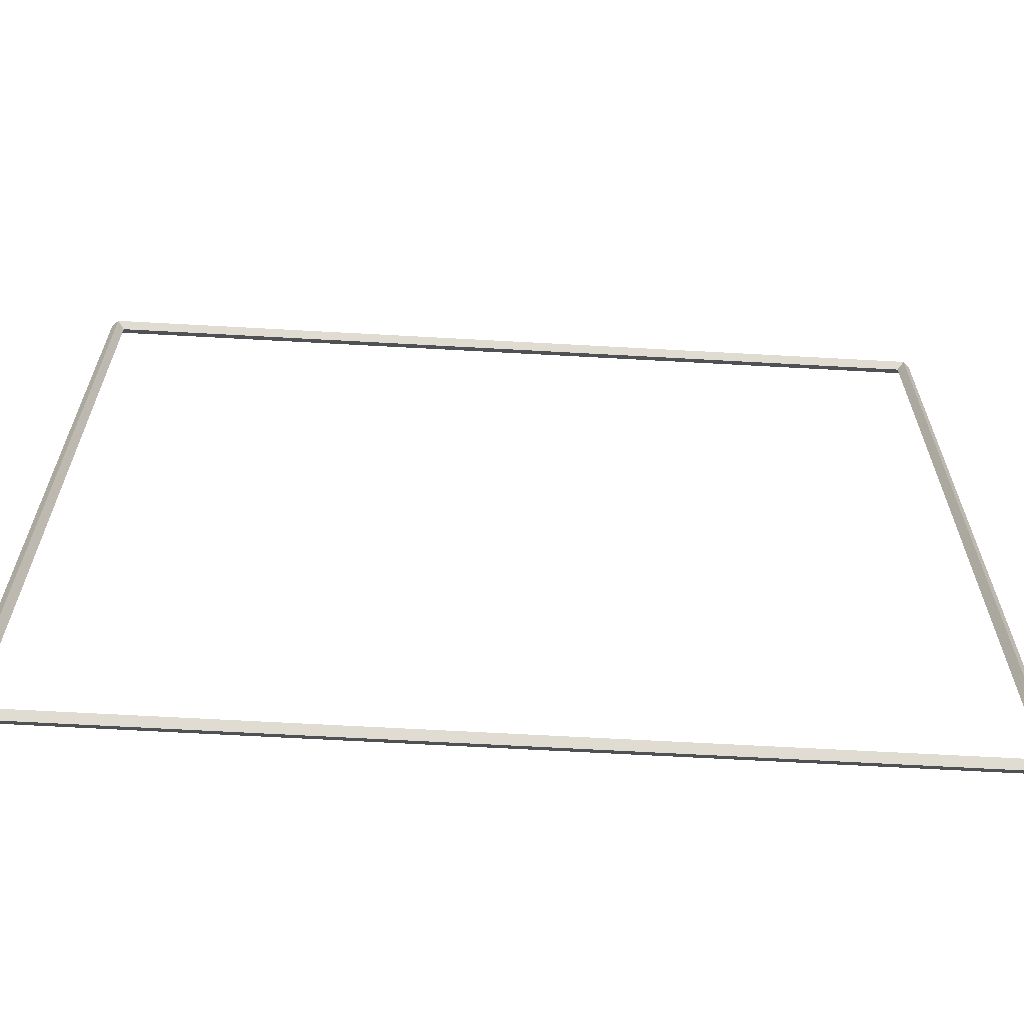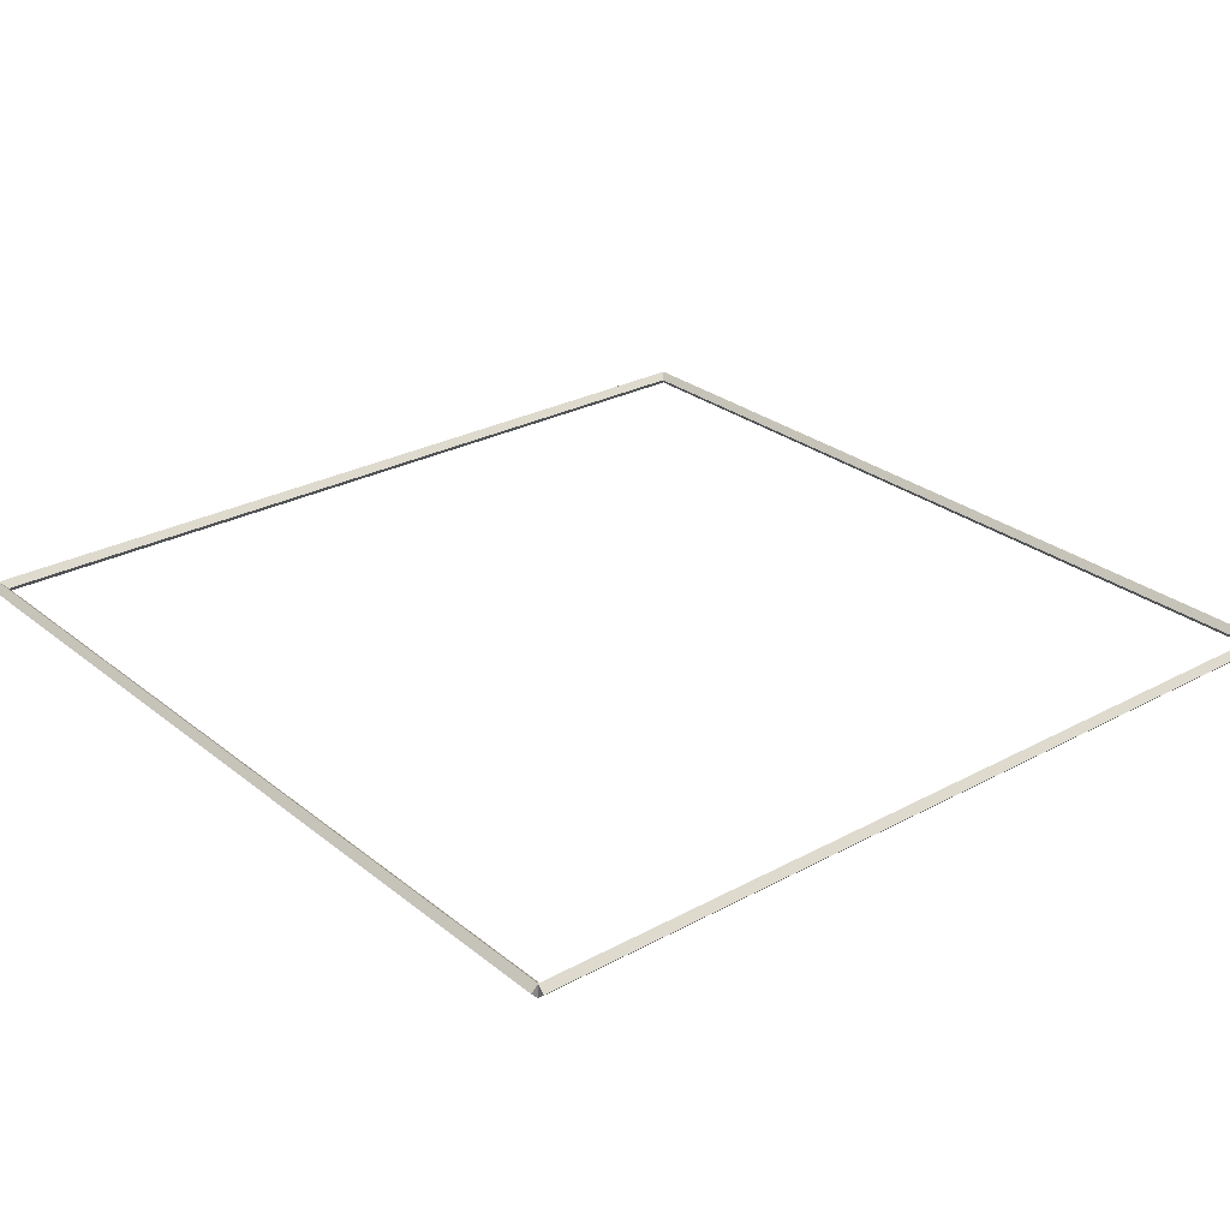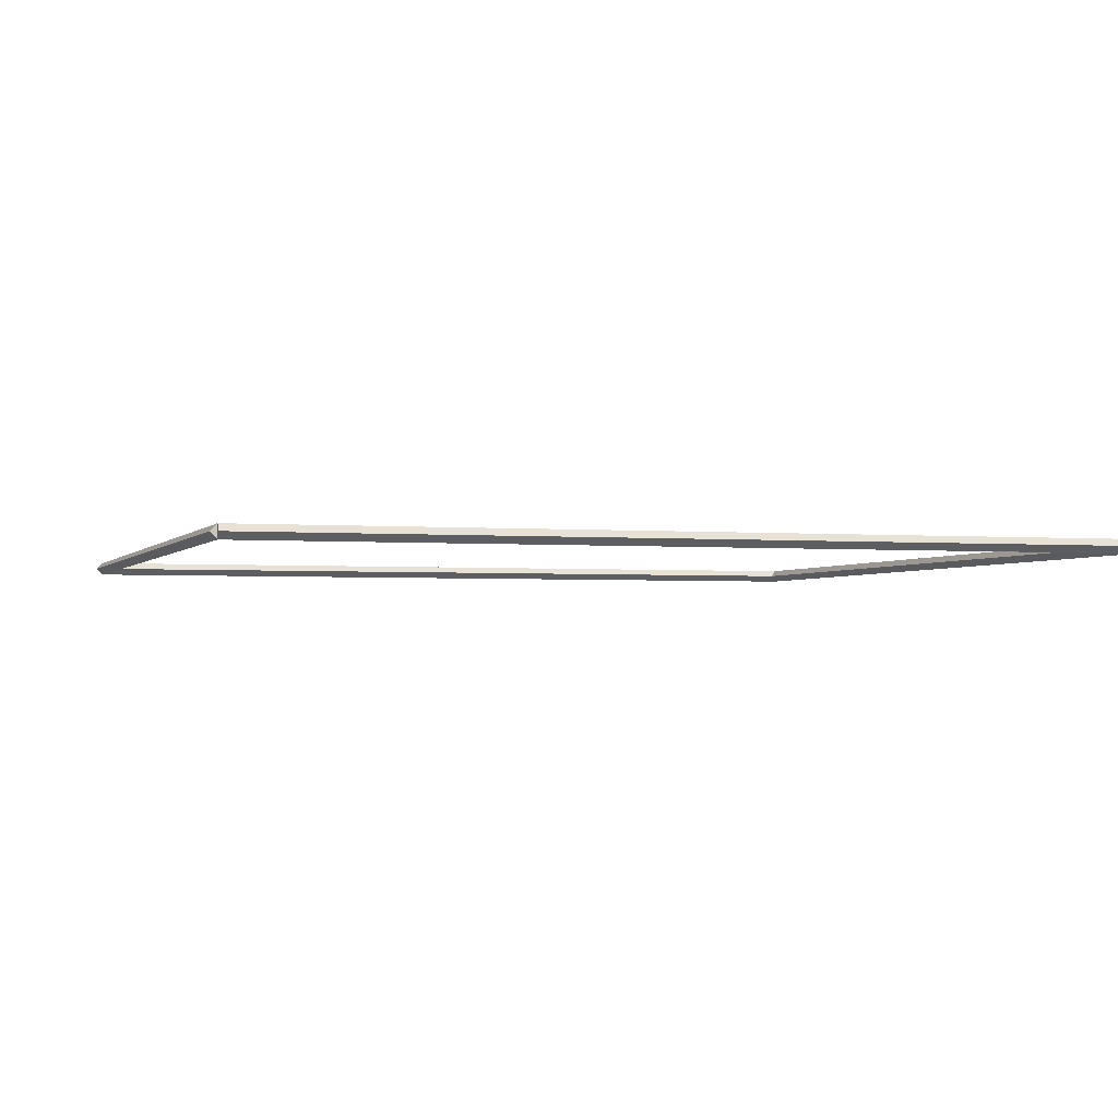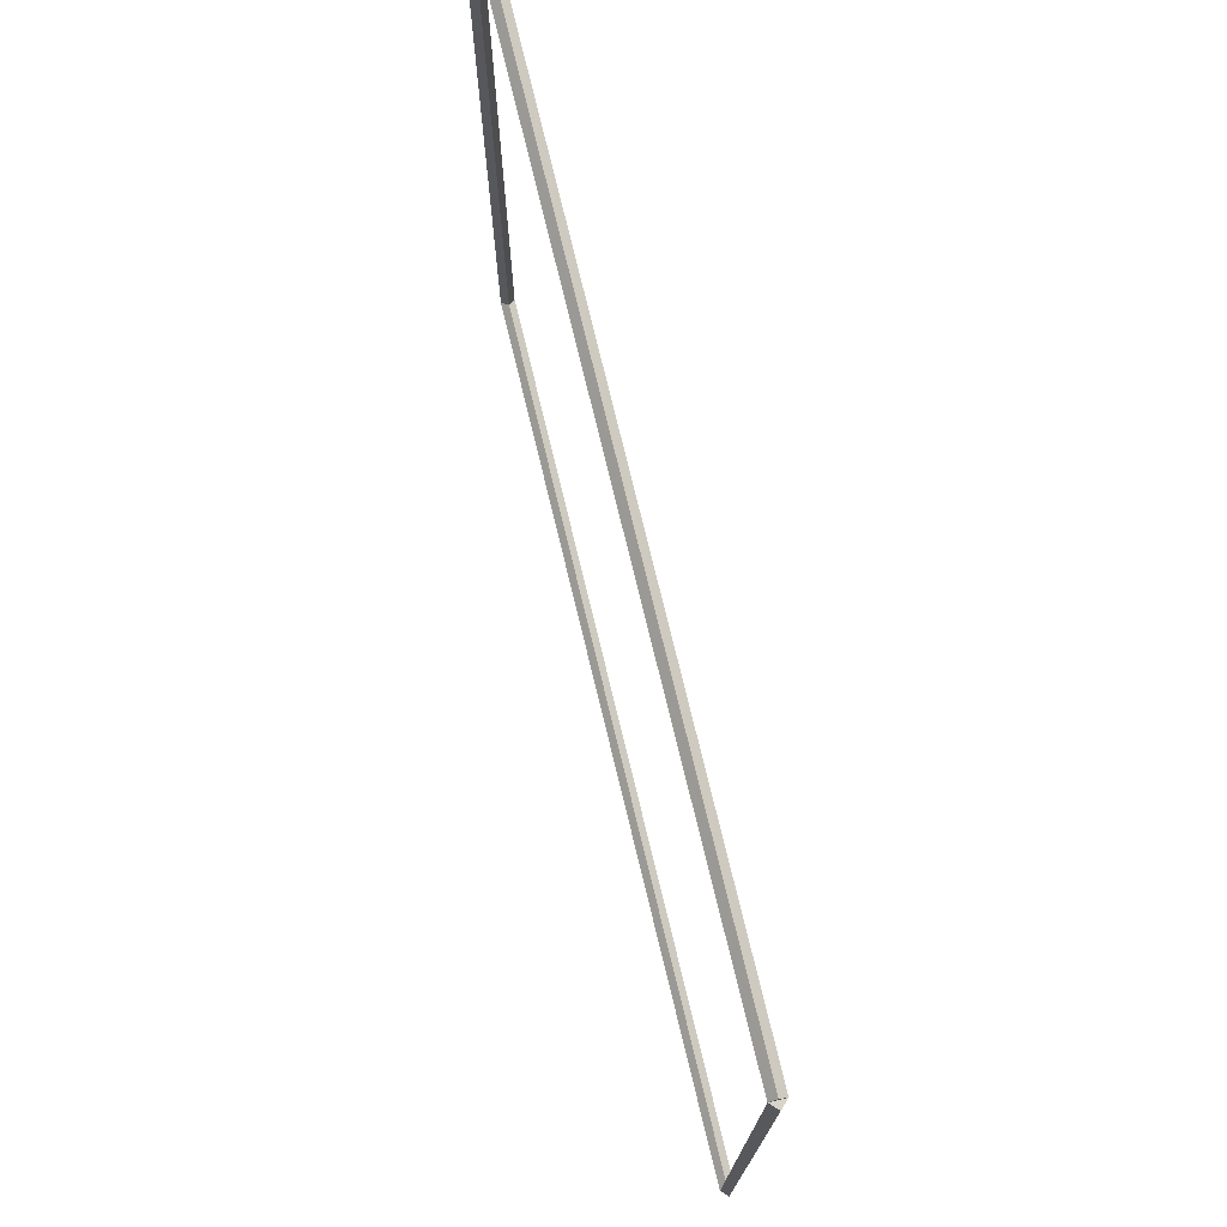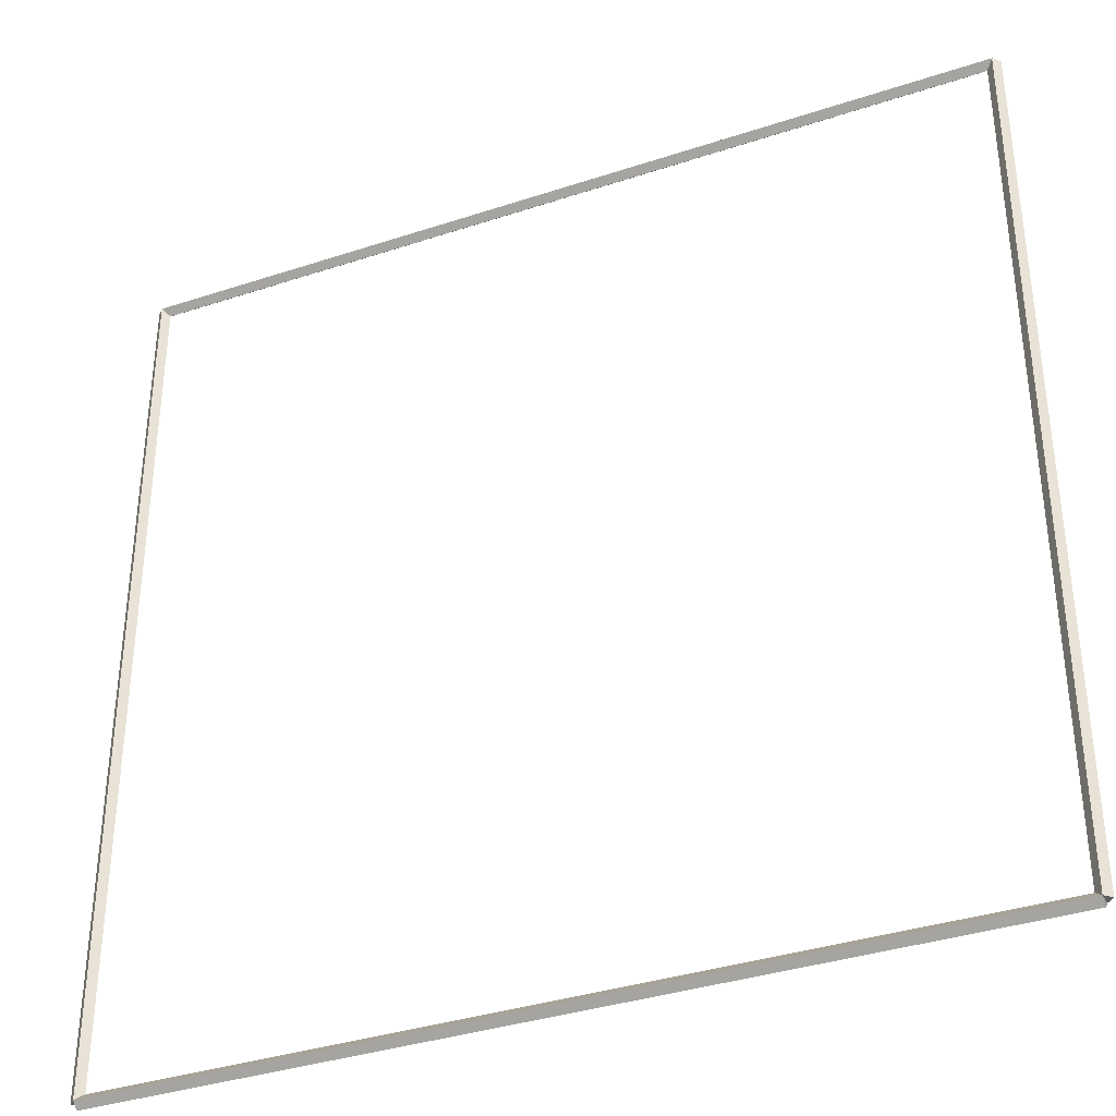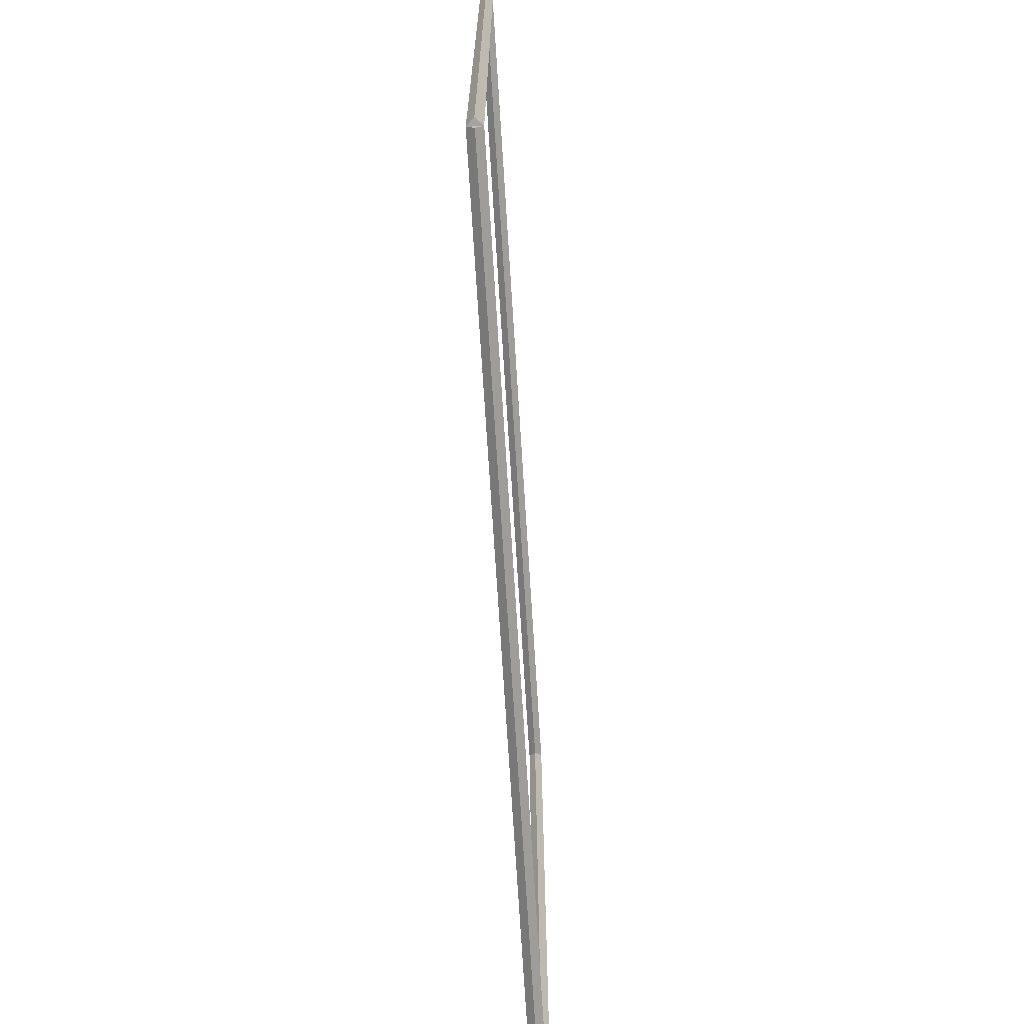
<metadata>
{"format":"obj","ext":"obj","renderer":"f3d","projection":"perspective","resolution":1024,"background":"white","views":[{"elev":-65.2,"azim":176.8,"up":"+Z"},{"elev":27.6,"azim":140.4,"up":"+Y"},{"elev":-2.4,"azim":-107.6,"up":"+Y"},{"elev":75.7,"azim":-103.6,"up":"+Z"},{"elev":-36.2,"azim":23.4,"up":"+Z"},{"elev":-72.6,"azim":93.6,"up":"+Z"}]}
</metadata>
<code>
g layer_boundary_0_5_5
v 12.7 49.4 -2.793e-21
v 12.7 49.3 0.1
v 12.7 49.2 -2.068e-14
v 12.7 49.3 -0.1
v 0 49.4 -2.793e-21
v 0 49.3 0.1
v 0 49.2 -2.068e-14
v 0 49.3 -0.1
f 1 2 3 4
f 6 2 1 5
f 5 1 4 8
f 6 5 8 7
f 8 4 3 7
f 7 3 2 6
g layer_boundary_0_5_5
v 12.8 49.3 12.7
v 12.7 49.4 12.7
v 12.6 49.3 12.7
v 12.7 49.2 12.7
v 12.8 49.3 0
v 12.7 49.4 0
v 12.6 49.3 0
v 12.7 49.2 0
f 9 10 11 12
f 14 10 9 13
f 13 9 12 16
f 14 13 16 15
f 16 12 11 15
f 15 11 10 14
g layer_boundary_0_5_5
v 0 49.4 12.7
v 0 49.3 12.6
v 0 49.2 12.7
v 0 49.3 12.8
v 12.7 49.4 12.7
v 12.7 49.3 12.6
v 12.7 49.2 12.7
v 12.7 49.3 12.8
f 17 18 19 20
f 22 18 17 21
f 21 17 20 24
f 22 21 24 23
f 24 20 19 23
f 23 19 18 22
g layer_boundary_0_5_5
v 0.1 49.3 0
v -1.034e-14 49.2 0
v -0.1 49.3 0
v 3.107e-14 49.4 0
v 0.1 49.3 12.7
v -1.034e-14 49.2 12.7
v -0.1 49.3 12.7
v 3.107e-14 49.4 12.7
f 25 26 27 28
f 30 26 25 29
f 29 25 28 32
f 30 29 32 31
f 32 28 27 31
f 31 27 26 30

</code>
